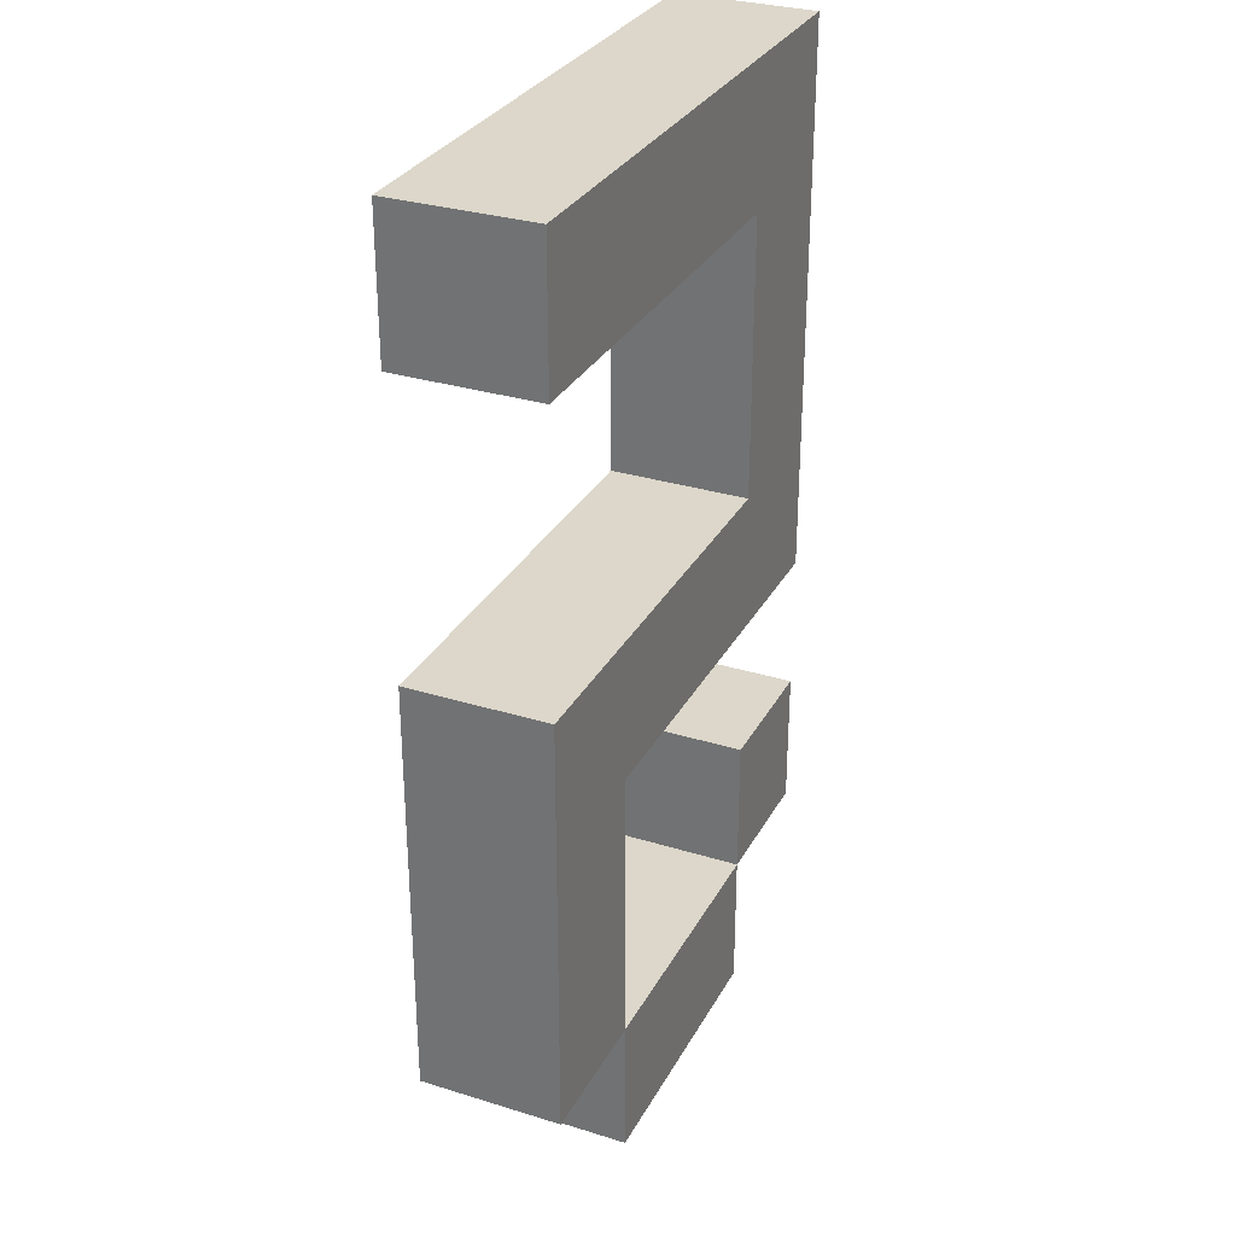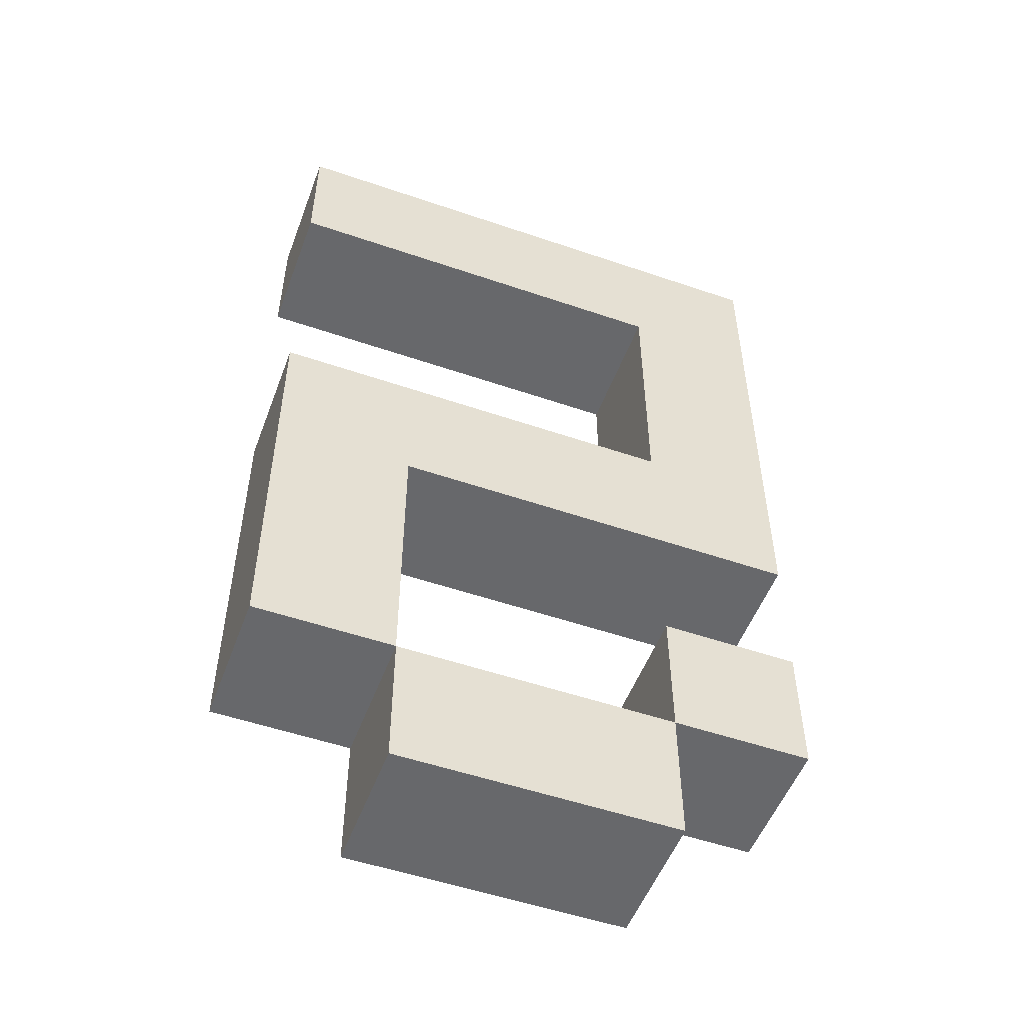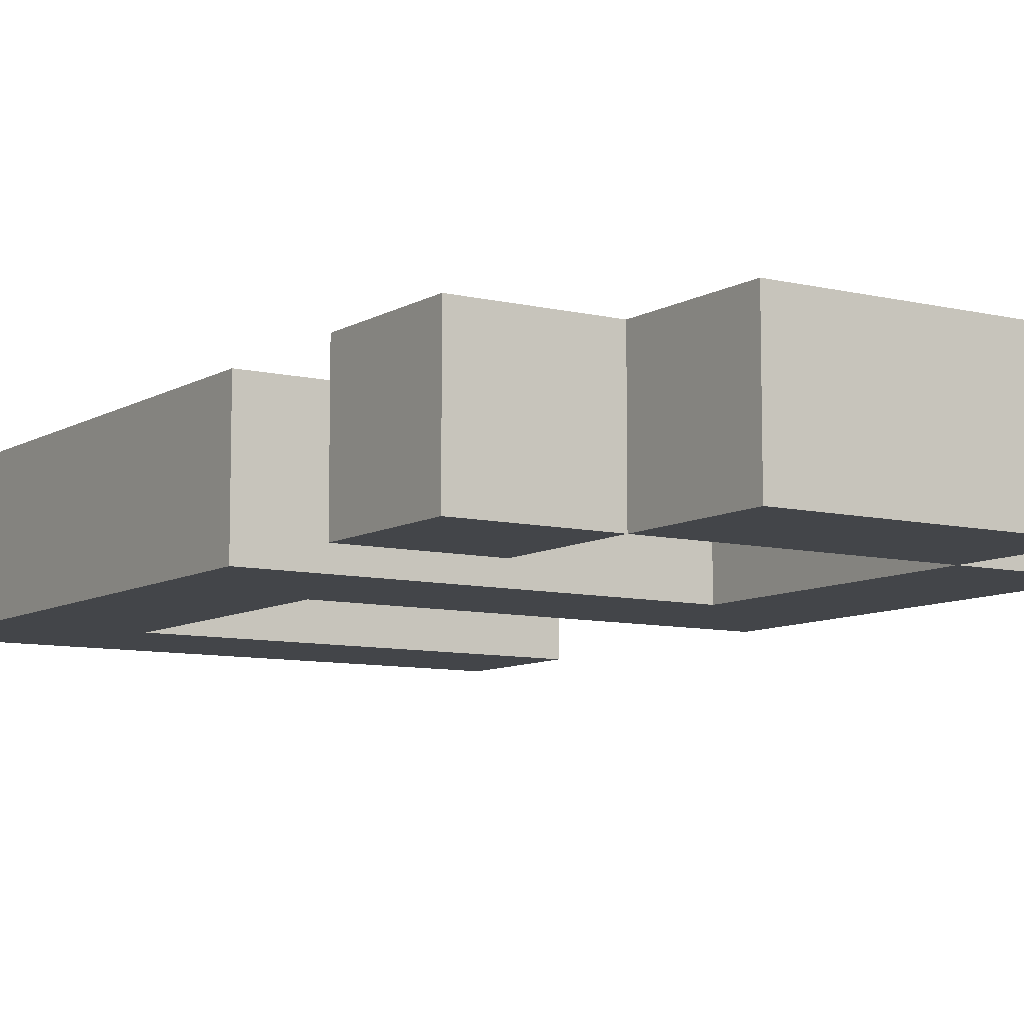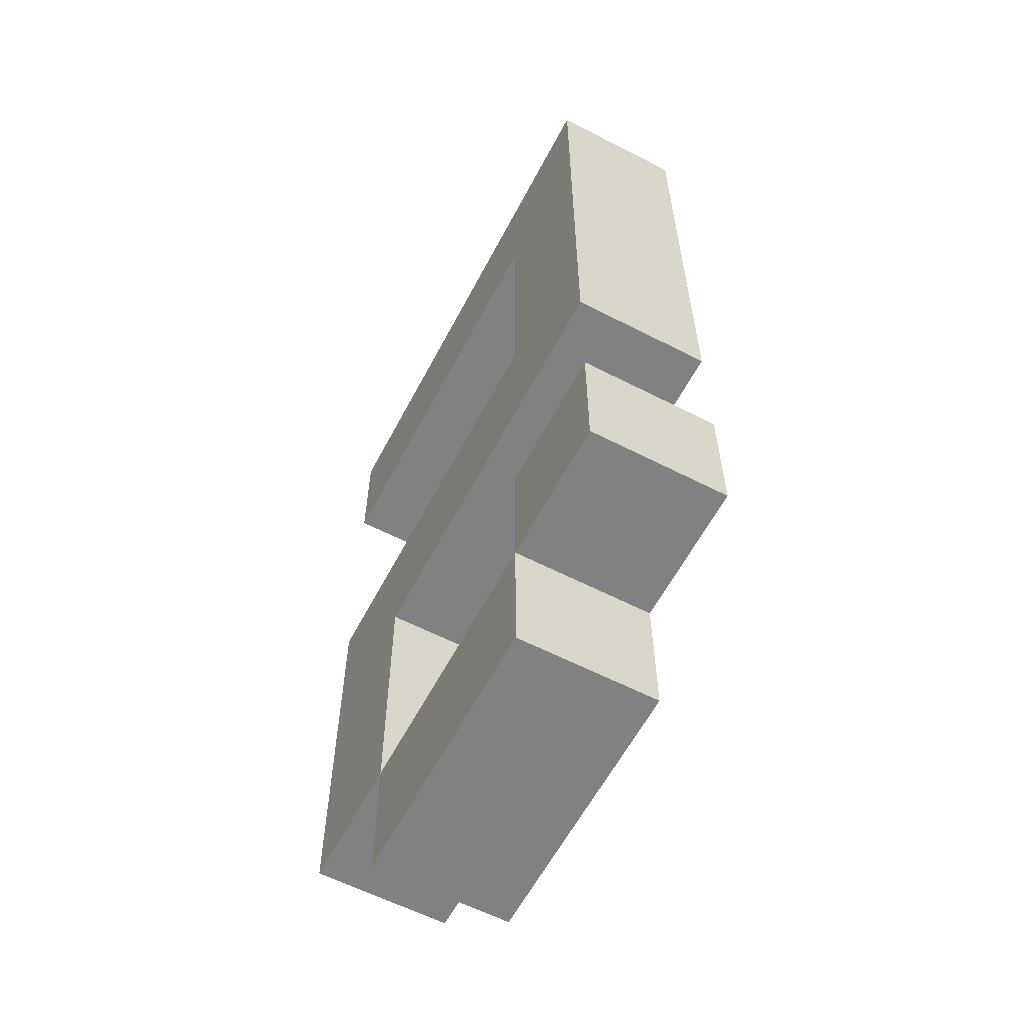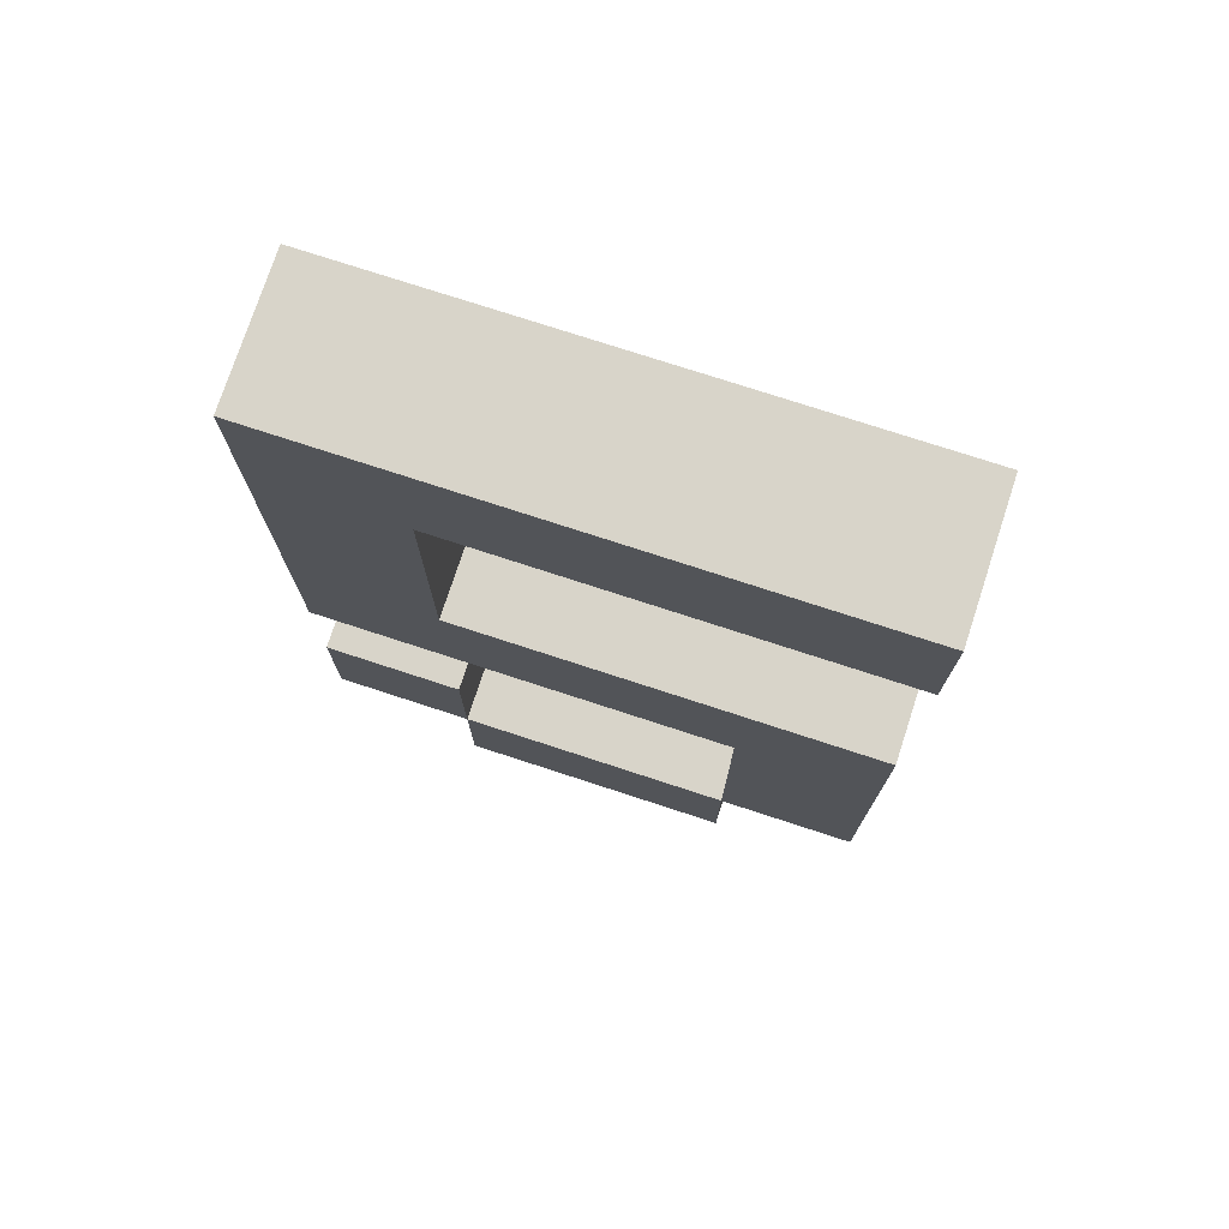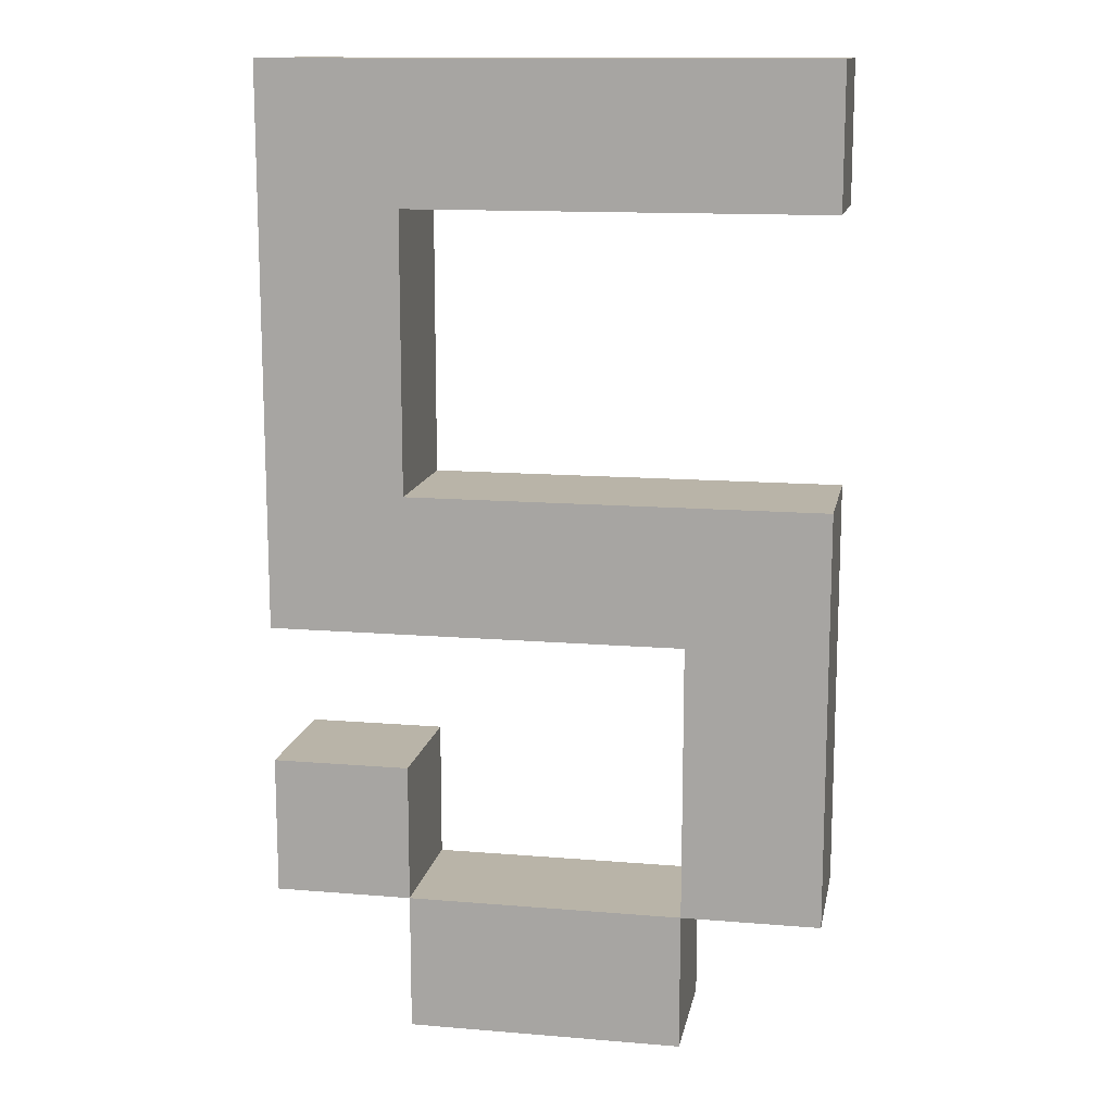
<metadata>
{"format":"obj","ext":"obj","renderer":"f3d","projection":"perspective","resolution":1024,"background":"white","views":[{"elev":30.6,"azim":114.1,"up":"+Y"},{"elev":-52.3,"azim":159.7,"up":"+Y"},{"elev":-8.6,"azim":-33.1,"up":"+Z"},{"elev":-60.4,"azim":-117.7,"up":"+Y"},{"elev":75.5,"azim":18.1,"up":"+Y"},{"elev":13.3,"azim":10.7,"up":"+Y"}]}
</metadata>
<code>
o
v -0.2 0.7 0
v -0.2 0.7 -0.1
v -0.2 0.8 0
v -0.2 0.8 -0.1
v -0.2 0.9 0
v -0.2 0.9 -0.1
v -0.2 1.3 0
v -0.2 1.3 -0.1
v -0.1 0.6 0
v -0.1 0.6 -0.1
v -0.1 0.7 0
v -0.1 0.7 -0.1
v 0.1 0.7 0
v 0.1 0.7 -0.1
v 0.1 0.9 0
v 0.1 0.9 -0.1
v -0.1 0.7 0
v -0.1 0.7 -0.1
v -0.1 0.8 0
v -0.1 0.8 -0.1
v -0.1 1 0
v -0.1 1 -0.1
v -0.1 1.2 0
v -0.1 1.2 -0.1
v 0.1 0.6 0
v 0.1 0.6 -0.1
v 0.1 0.7 0
v 0.1 0.7 -0.1
v 0.2 0.7 0
v 0.2 0.7 -0.1
v 0.2 1 0
v 0.2 1 -0.1
v 0.2 1.2 0
v 0.2 1.2 -0.1
v 0.2 1.3 0
v 0.2 1.3 -0.1
v -0.2 0.7 0
v -0.2 0.8 0
v -0.2 0.9 0
v -0.2 1.3 0
v -0.1 0.6 0
v -0.1 0.7 0
v -0.1 0.8 0
v -0.1 1 0
v -0.1 1.2 0
v 0.1 0.6 0
v 0.1 0.7 0
v 0.1 0.9 0
v 0.2 0.7 0
v 0.2 1 0
v 0.2 1.2 0
v 0.2 1.3 0
v -0.2 0.7 -0.1
v -0.2 0.8 -0.1
v -0.2 0.9 -0.1
v -0.2 1.3 -0.1
v -0.1 0.6 -0.1
v -0.1 0.7 -0.1
v -0.1 0.8 -0.1
v -0.1 1 -0.1
v -0.1 1.2 -0.1
v 0.1 0.6 -0.1
v 0.1 0.7 -0.1
v 0.1 0.9 -0.1
v 0.2 0.7 -0.1
v 0.2 1 -0.1
v 0.2 1.2 -0.1
v 0.2 1.3 -0.1
v -0.1 0.6 0
v 0.1 0.6 0
v -0.1 0.6 -0.1
v 0.1 0.6 -0.1
v -0.2 0.7 0
v -0.1 0.7 0
v 0.1 0.7 0
v 0.2 0.7 0
v -0.2 0.7 -0.1
v -0.1 0.7 -0.1
v 0.1 0.7 -0.1
v 0.2 0.7 -0.1
v -0.2 0.9 0
v 0.1 0.9 0
v -0.2 0.9 -0.1
v 0.1 0.9 -0.1
v -0.1 1.2 0
v 0.2 1.2 0
v -0.1 1.2 -0.1
v 0.2 1.2 -0.1
v -0.1 0.7 0
v 0.1 0.7 0
v -0.1 0.7 -0.1
v 0.1 0.7 -0.1
v -0.2 0.8 0
v -0.1 0.8 0
v -0.2 0.8 -0.1
v -0.1 0.8 -0.1
v -0.1 1 0
v 0.2 1 0
v -0.1 1 -0.1
v 0.2 1 -0.1
v -0.2 1.3 0
v 0.2 1.3 0
v -0.2 1.3 -0.1
v 0.2 1.3 -0.1
f 3 2 1
f 4 2 3
f 7 6 5
f 8 6 7
f 11 10 9
f 12 10 11
f 15 14 13
f 16 14 15
f 17 18 19
f 19 18 20
f 21 22 23
f 23 22 24
f 25 26 27
f 27 26 28
f 29 30 31
f 31 30 32
f 33 34 35
f 35 34 36
f 42 38 37
f 43 38 42
f 44 40 39
f 45 40 44
f 46 42 41
f 47 42 46
f 48 44 39
f 49 48 47
f 50 44 48
f 50 48 49
f 51 40 45
f 52 40 51
f 53 54 58
f 58 54 59
f 55 56 60
f 60 56 61
f 57 58 62
f 62 58 63
f 55 60 64
f 63 64 65
f 64 60 66
f 65 64 66
f 61 56 67
f 67 56 68
f 71 70 69
f 72 70 71
f 77 74 73
f 78 74 77
f 79 76 75
f 80 76 79
f 83 82 81
f 84 82 83
f 87 86 85
f 88 86 87
f 89 90 91
f 91 90 92
f 93 94 95
f 95 94 96
f 97 98 99
f 99 98 100
f 101 102 103
f 103 102 104

</code>
